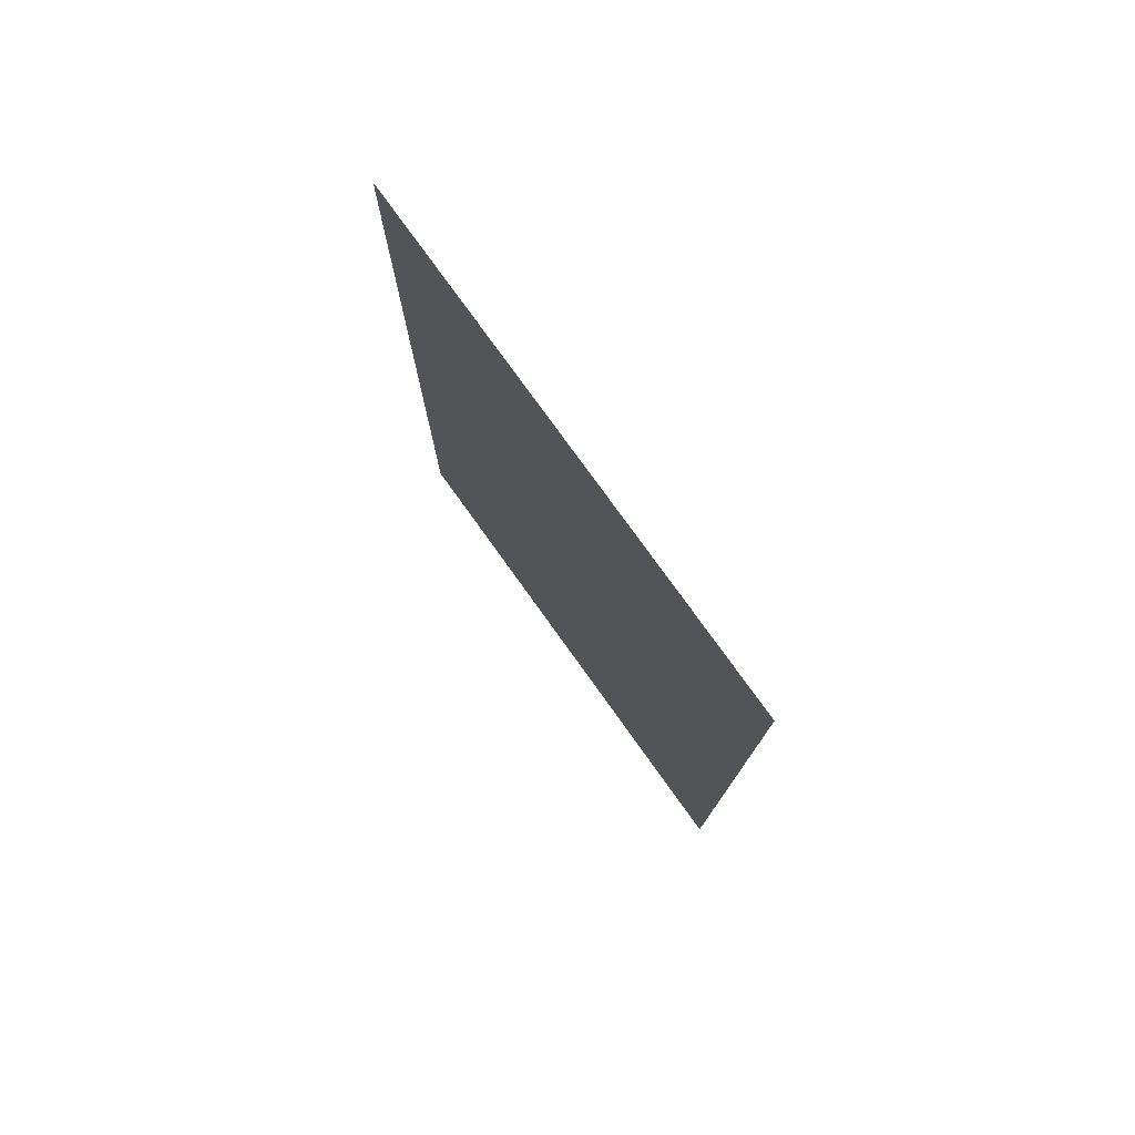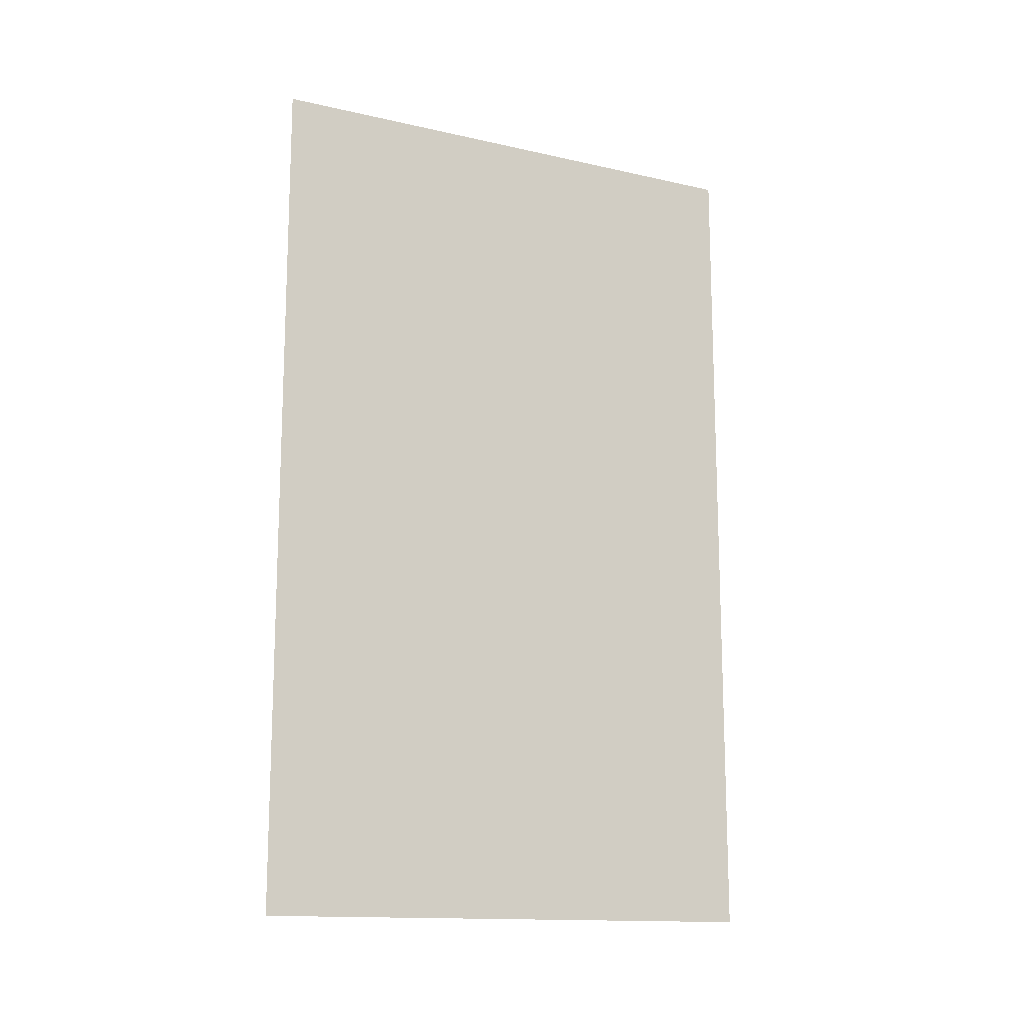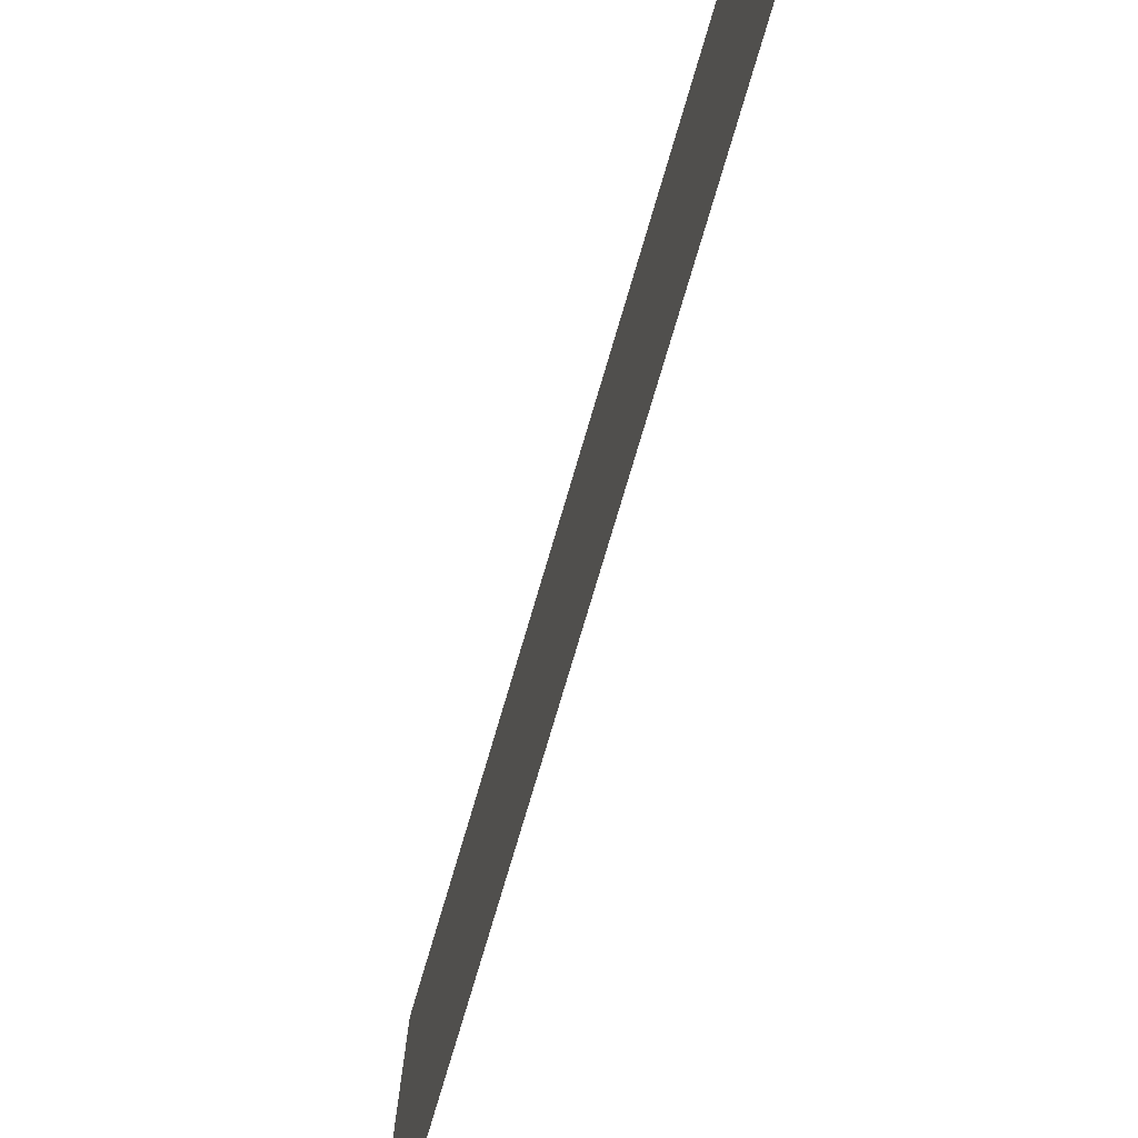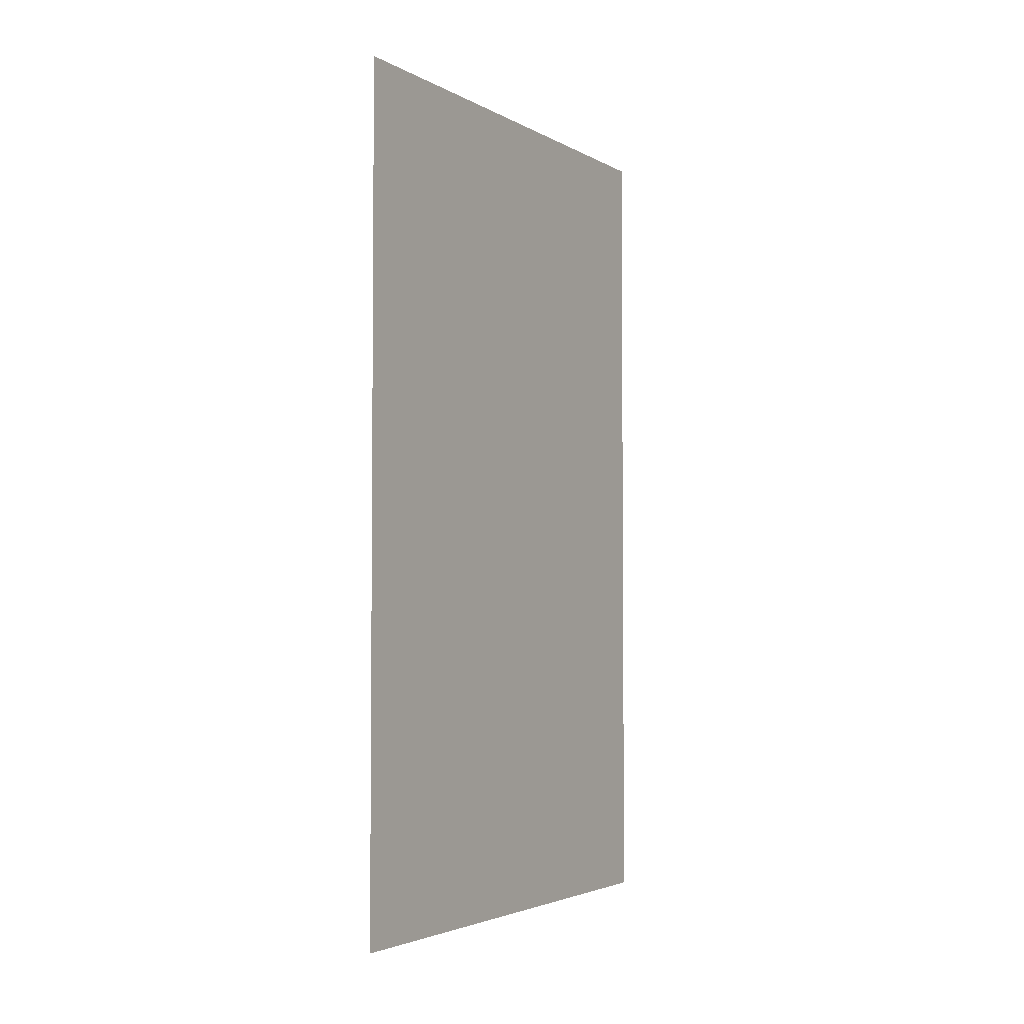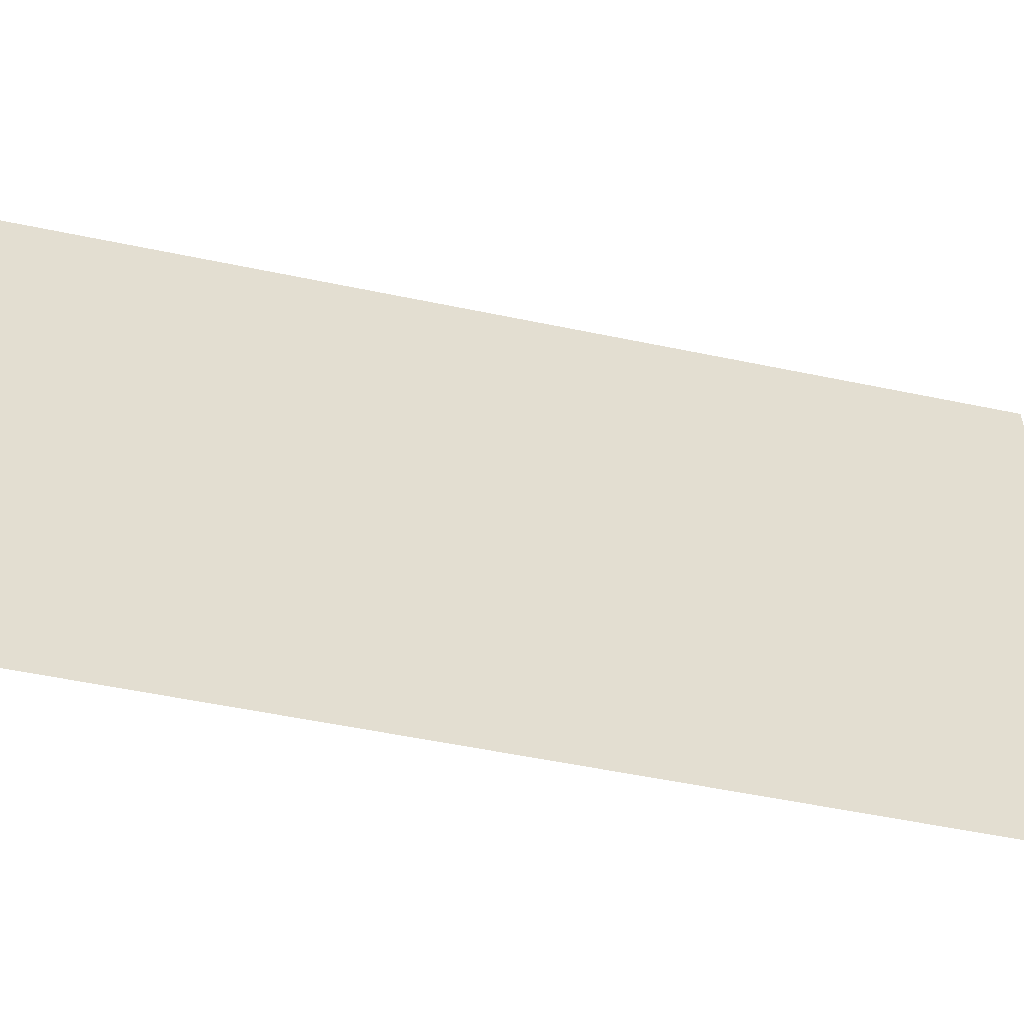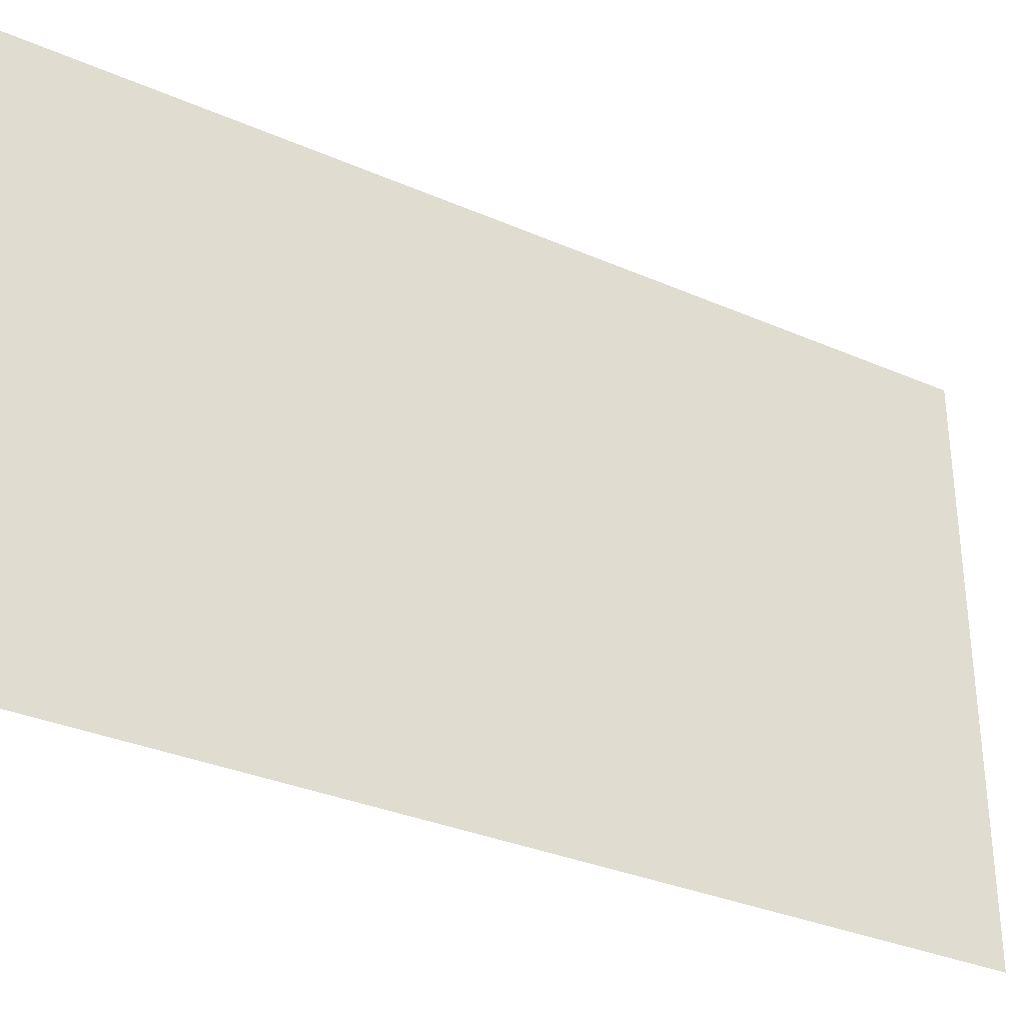
<metadata>
{"format":"obj","ext":"obj","renderer":"f3d","projection":"perspective","resolution":1024,"background":"white","views":[{"elev":77.2,"azim":144.3,"up":"+Z"},{"elev":-14.3,"azim":-116.4,"up":"+Z"},{"elev":-77.4,"azim":163.5,"up":"+Y"},{"elev":-3.3,"azim":30.4,"up":"+Z"},{"elev":-53.7,"azim":77.4,"up":"+Y"},{"elev":-32.3,"azim":-121.4,"up":"+Y"}]}
</metadata>
<code>
v -15.83 21.65 0
v -15.82 22.87 0
v -15.83 21.65 2
v -15.82 22.87 2
f 1 2 3
f 2 3 4

</code>
